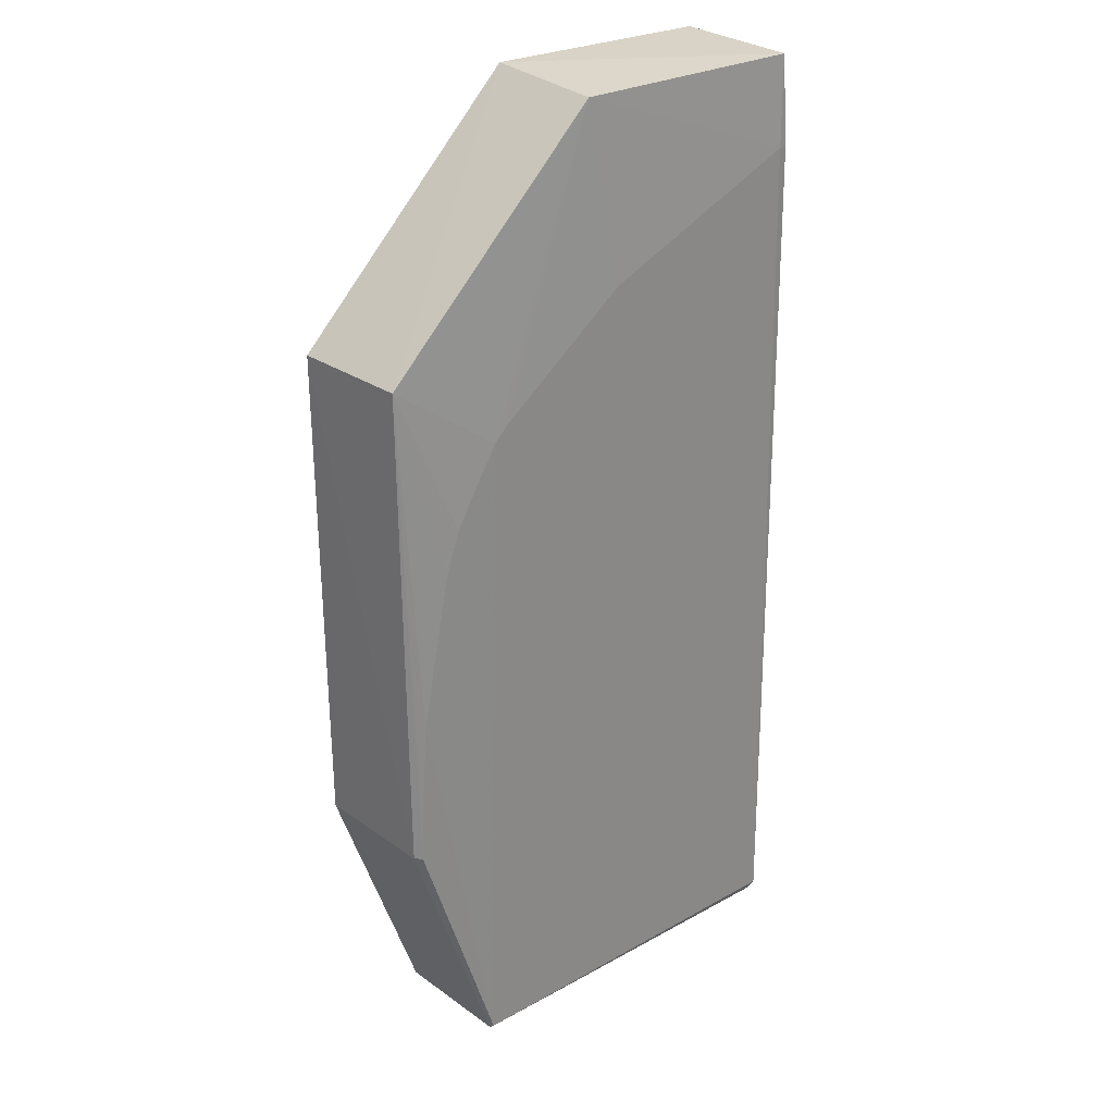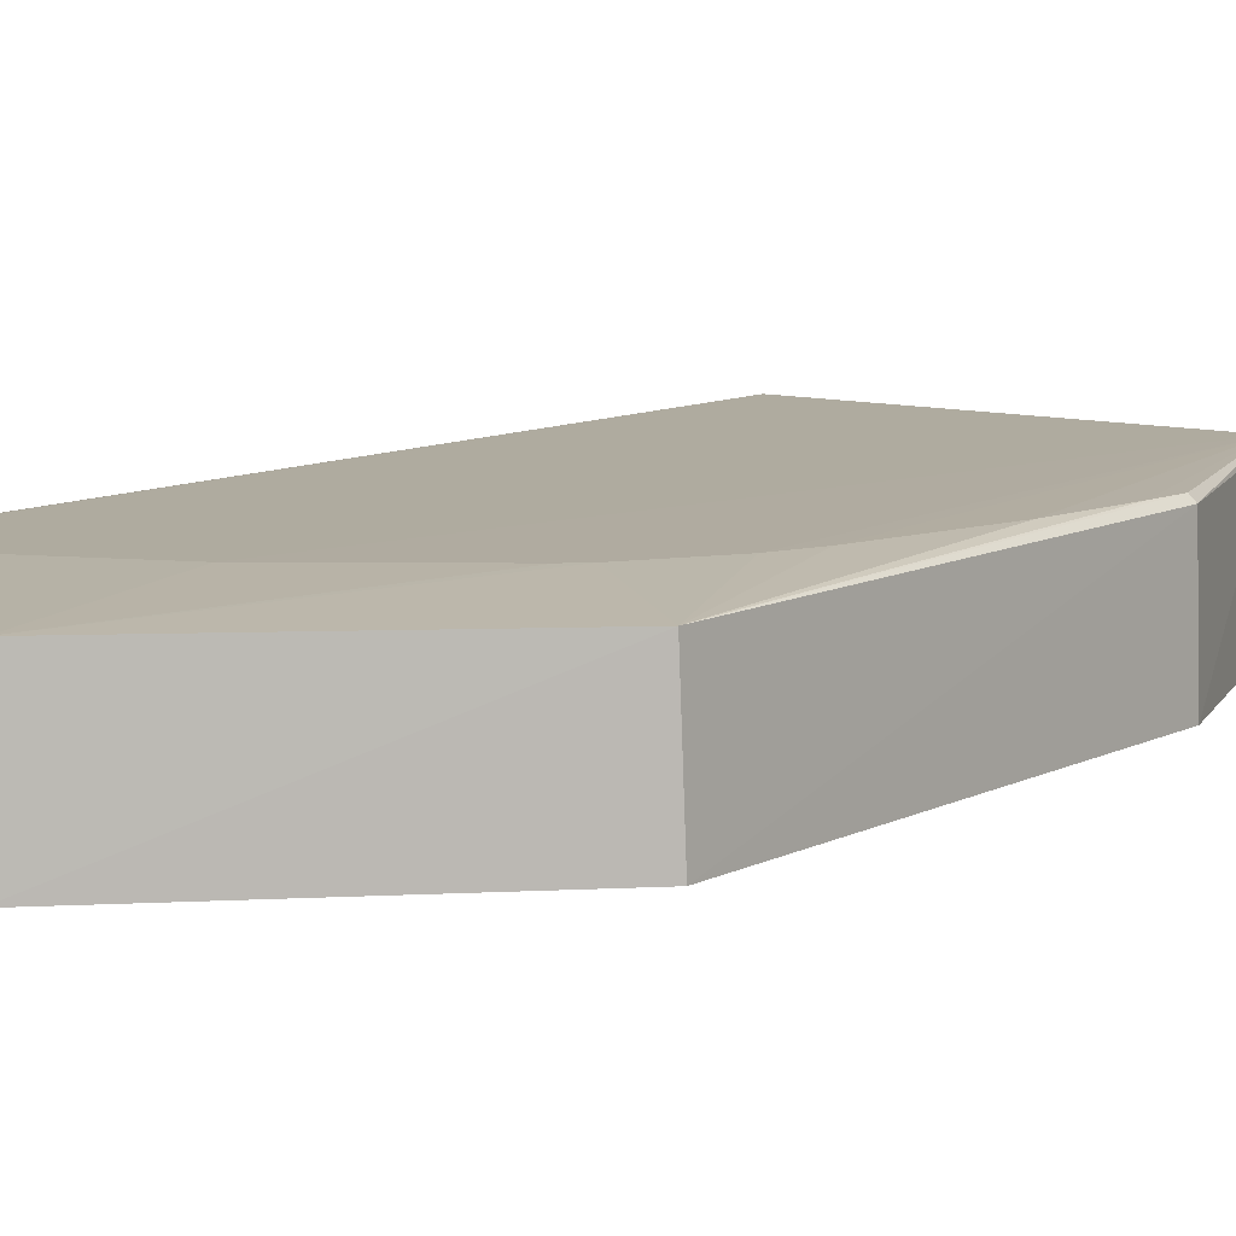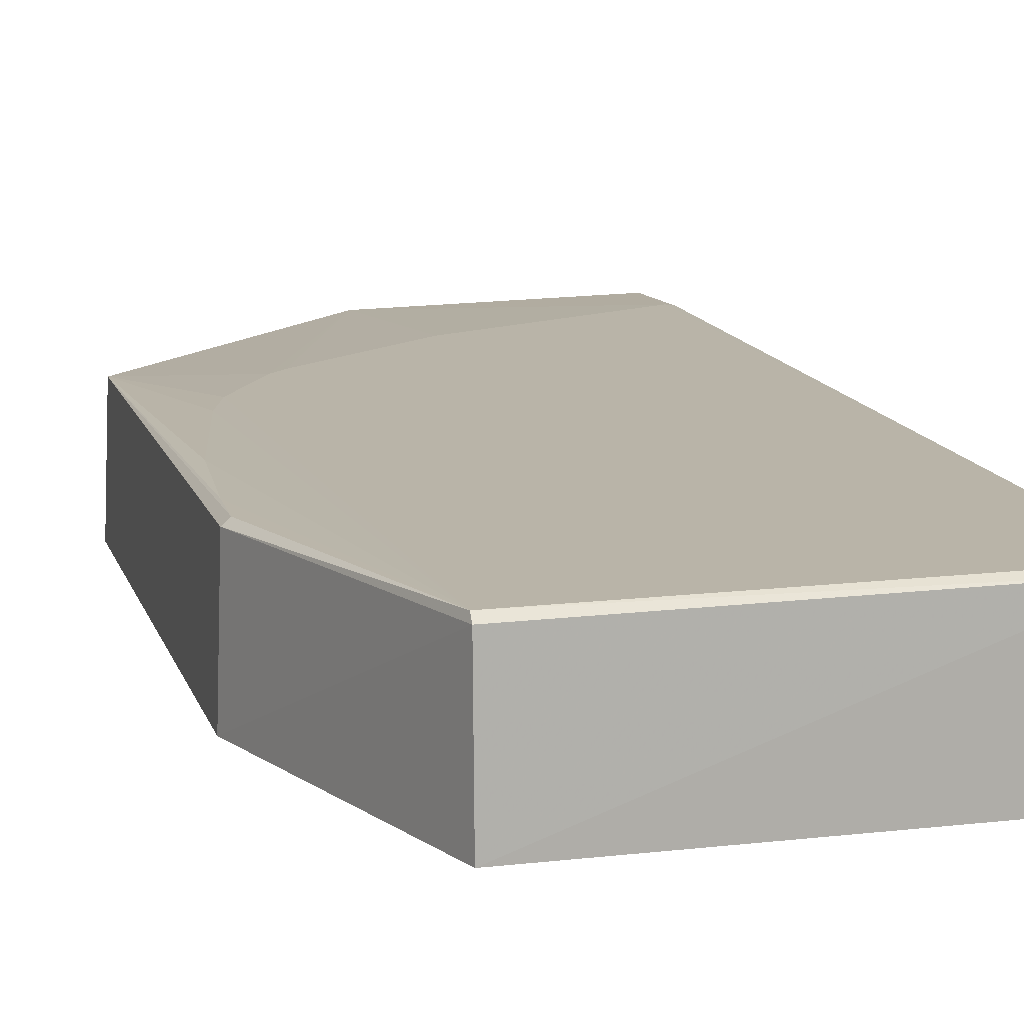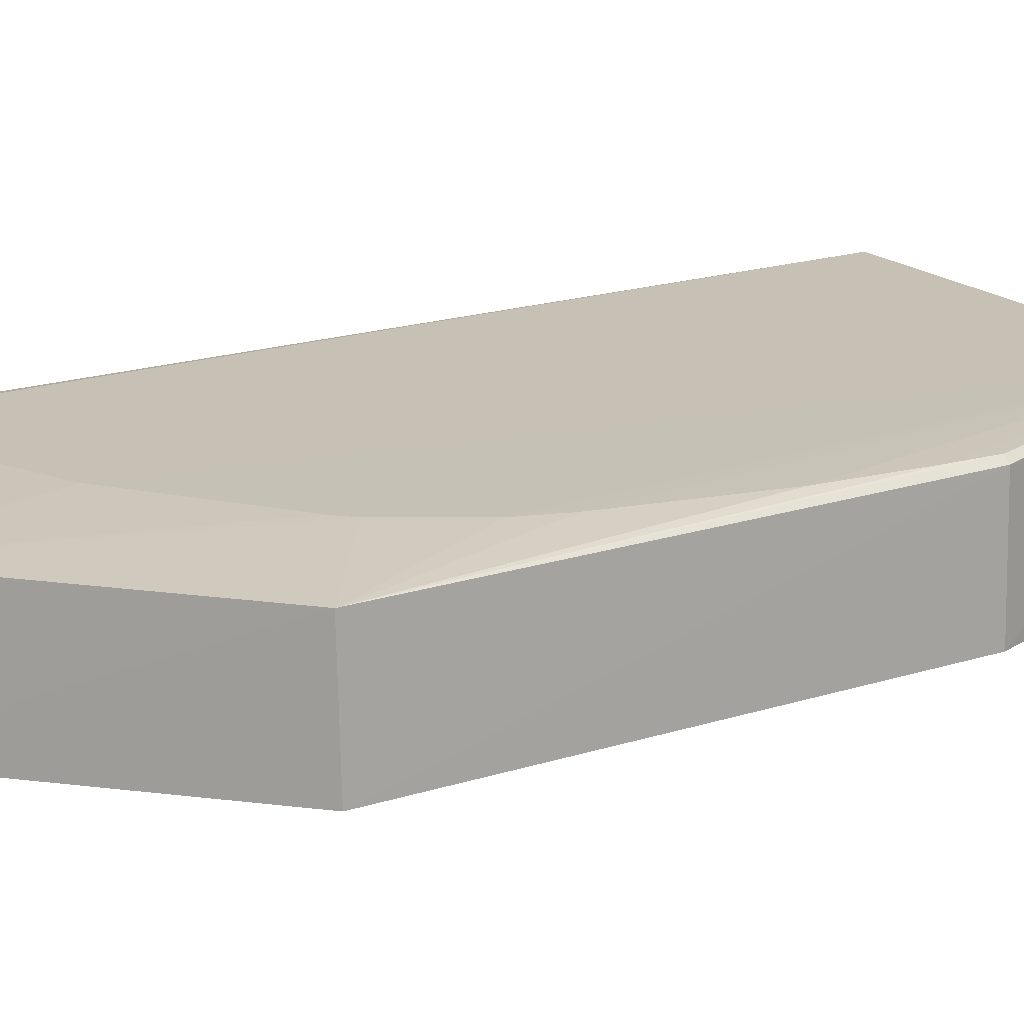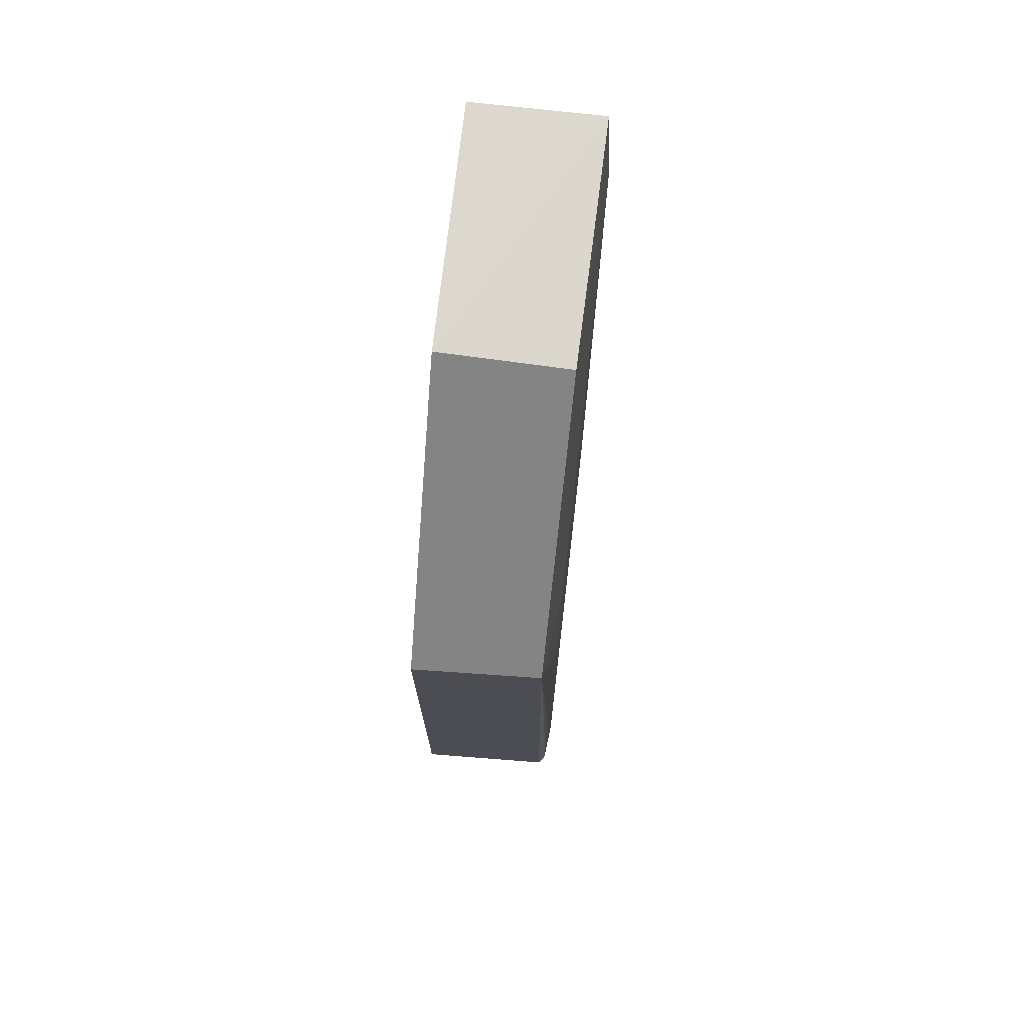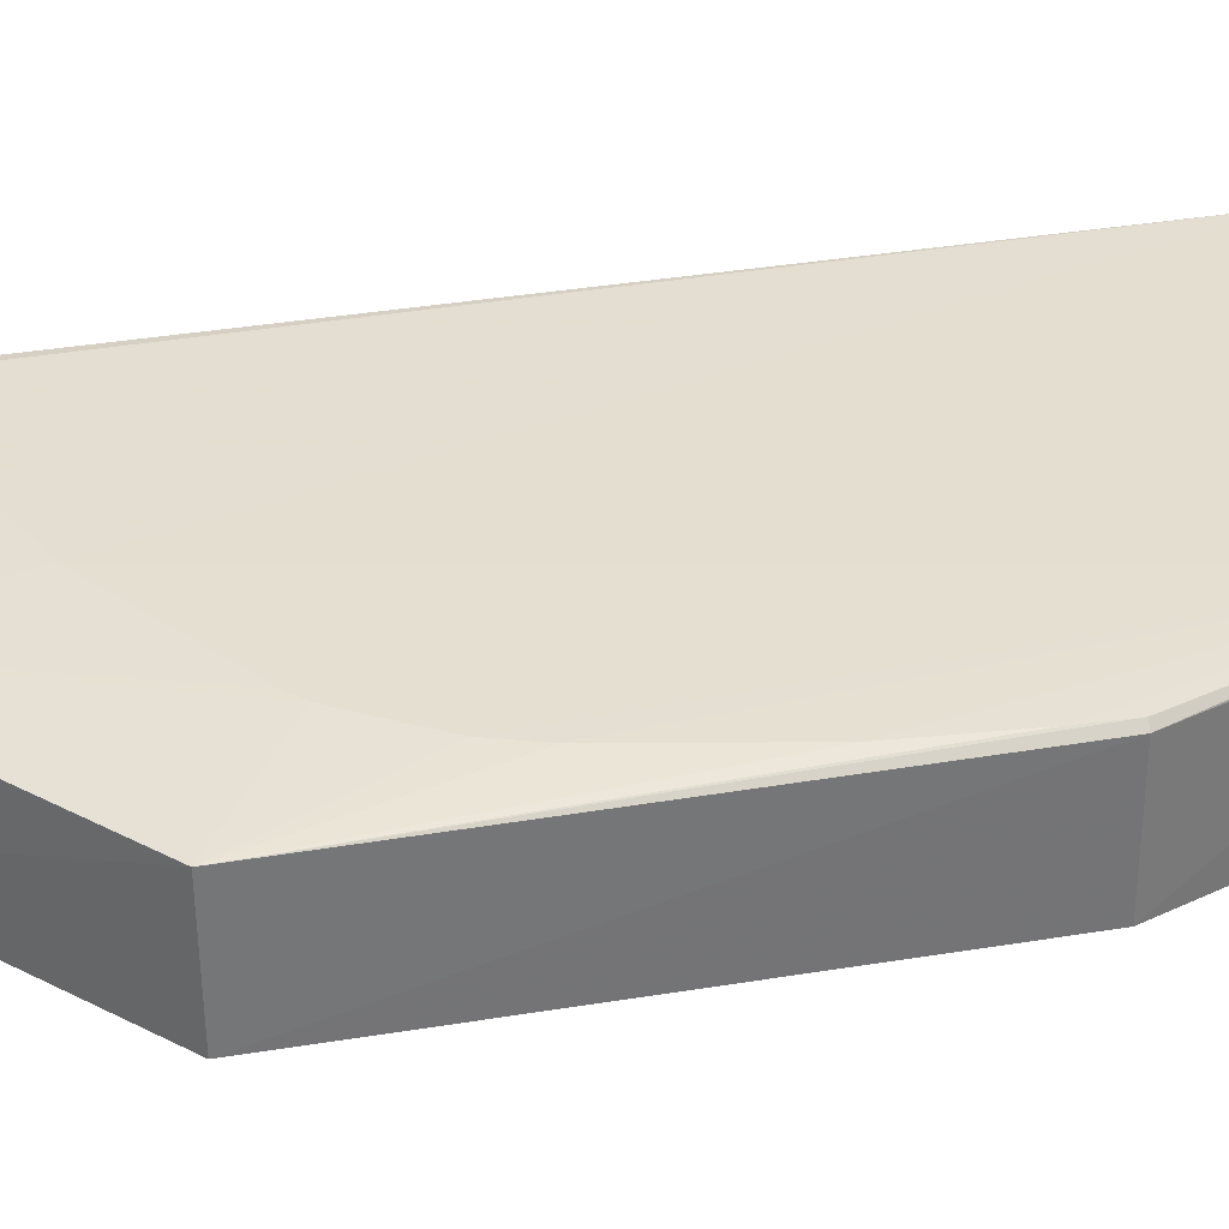
<metadata>
{"format":"obj","ext":"obj","renderer":"f3d","projection":"perspective","resolution":1024,"background":"white","views":[{"elev":27.2,"azim":139.5,"up":"+Z"},{"elev":9.5,"azim":37.6,"up":"+Y"},{"elev":13.4,"azim":165.6,"up":"+Y"},{"elev":18.4,"azim":58.7,"up":"+Y"},{"elev":73.3,"azim":96.5,"up":"+Z"},{"elev":36.3,"azim":78.3,"up":"+Y"}]}
</metadata>
<code>
v 0.002103 0.02099 0.1558
v 0.03882 0.00106 0.1202
v 0.03661 0.02216 0.04164
v -0.03718 0.02211 0.001127
v -0.03654 0.001086 0.1565
v 0.02359 0.001074 0.000138
v -0.03604 0.02246 0.1416
v 0.03794 0.02067 0.1202
v 0.002122 0.001049 0.157
v 0.03835 0.001035 0.04165
v 0.02353 0.02271 0.001861
v -0.03816 0.001027 0.001926
v -0.03684 0.02161 0.1559
v 0.02113 0.02241 0.1082
v 0.03763 0.02124 0.04165
v 0.02355 0.02175 0.0009546
v -0.03818 0.02283 0.002576
v -0.0374 0.0009736 0.0007222
v -0.03823 0.001124 0.1414
v -0.00265 0.02247 0.1269
v 0.0306 0.02238 0.0892
v -0.0375 0.02221 0.1416
v -0.03826 0.02255 0.013
v 0.01875 0.02241 0.1106
v 0.02825 0.0224 0.09634
v 0.03527 0.02233 0.06542
v -0.03822 0.01055 0.1415
v 0.03642 0.02222 0.04874
v -0.03824 0.01525 0.1368
v -0.03815 0.02151 0.1083
v -0.03818 0.02 0.1273
f 9 8 1
f 9 2 8
f 10 2 9
f 13 1 7
f 13 9 1
f 13 5 9
f 14 1 8
f 15 8 2
f 15 2 10
f 15 3 8
f 15 11 3
f 16 6 4
f 16 4 11
f 16 10 6
f 16 15 10
f 16 11 15
f 17 11 4
f 18 4 6
f 18 6 10
f 18 10 9
f 18 9 5
f 18 17 4
f 18 12 17
f 19 5 13
f 19 18 5
f 19 12 18
f 20 7 1
f 20 17 7
f 20 11 17
f 22 13 7
f 22 7 17
f 23 17 12
f 23 12 19
f 23 22 17
f 24 20 1
f 24 1 14
f 24 14 11
f 24 11 20
f 25 14 8
f 25 8 21
f 25 21 11
f 25 11 14
f 26 21 8
f 26 11 21
f 27 19 13
f 28 26 8
f 28 8 3
f 28 3 11
f 28 11 26
f 29 27 13
f 29 13 22
f 29 23 19
f 29 19 27
f 30 22 23
f 31 29 22
f 31 22 30
f 31 30 23
f 31 23 29

</code>
